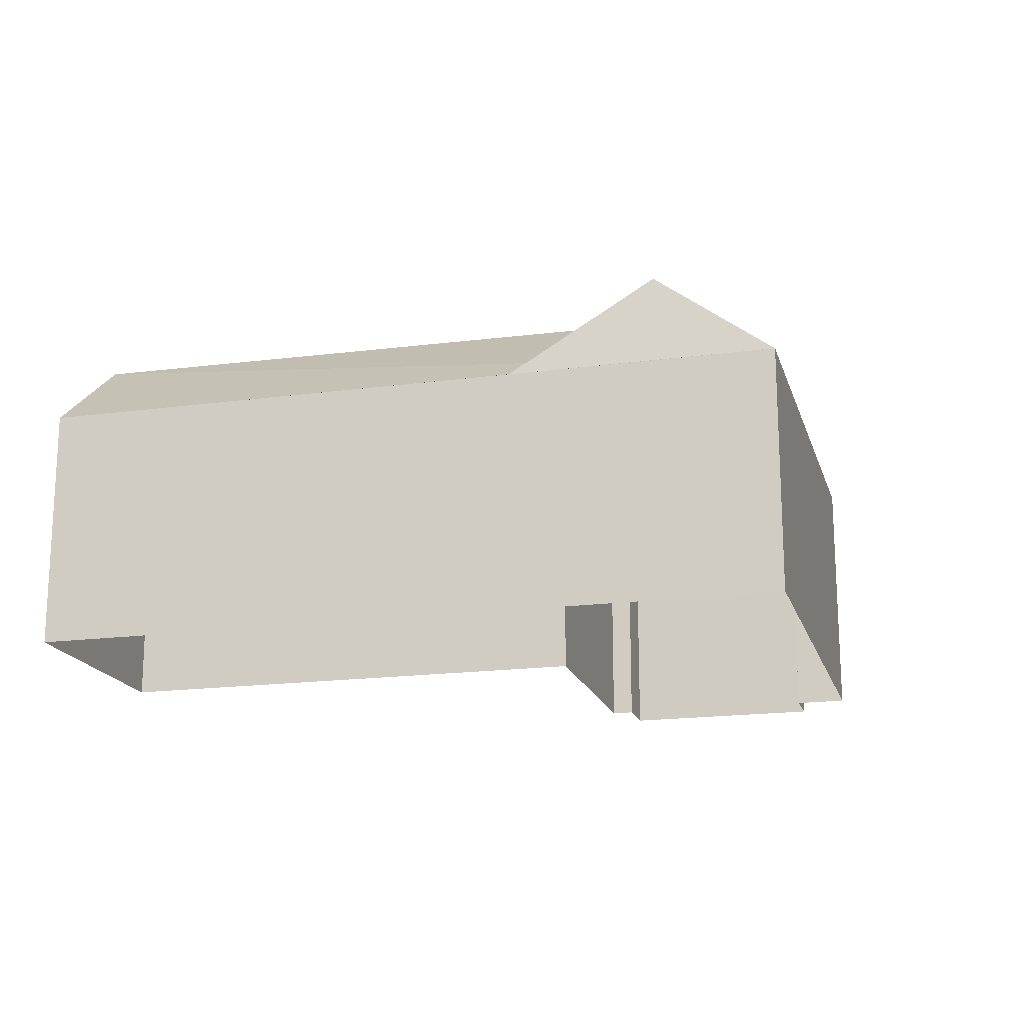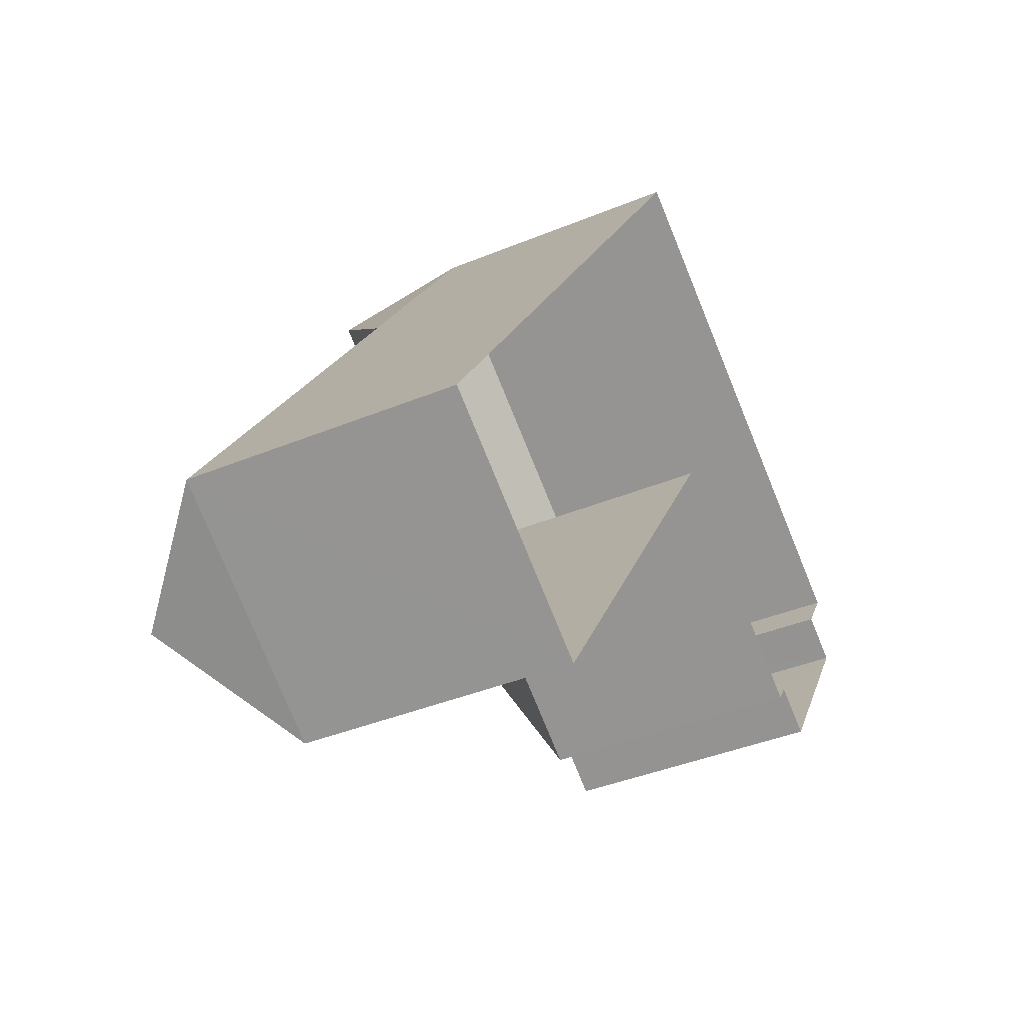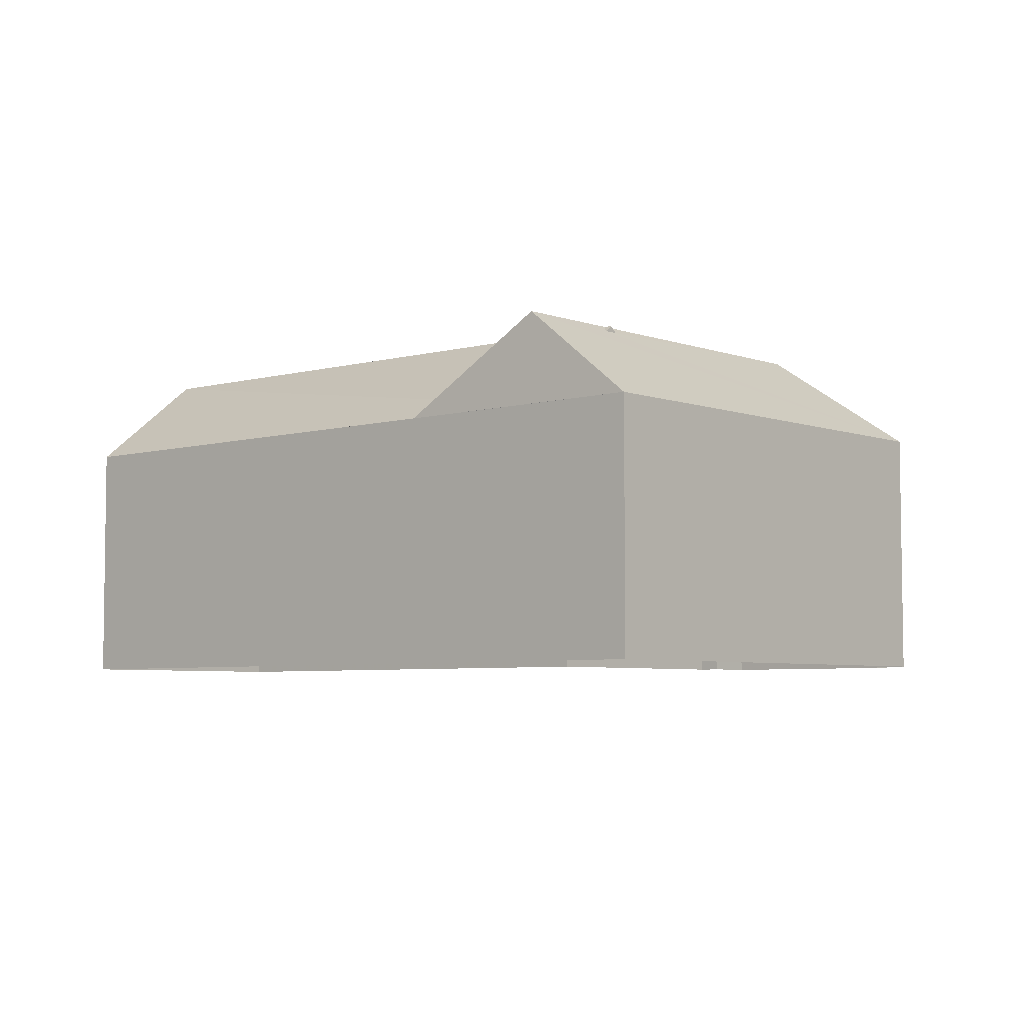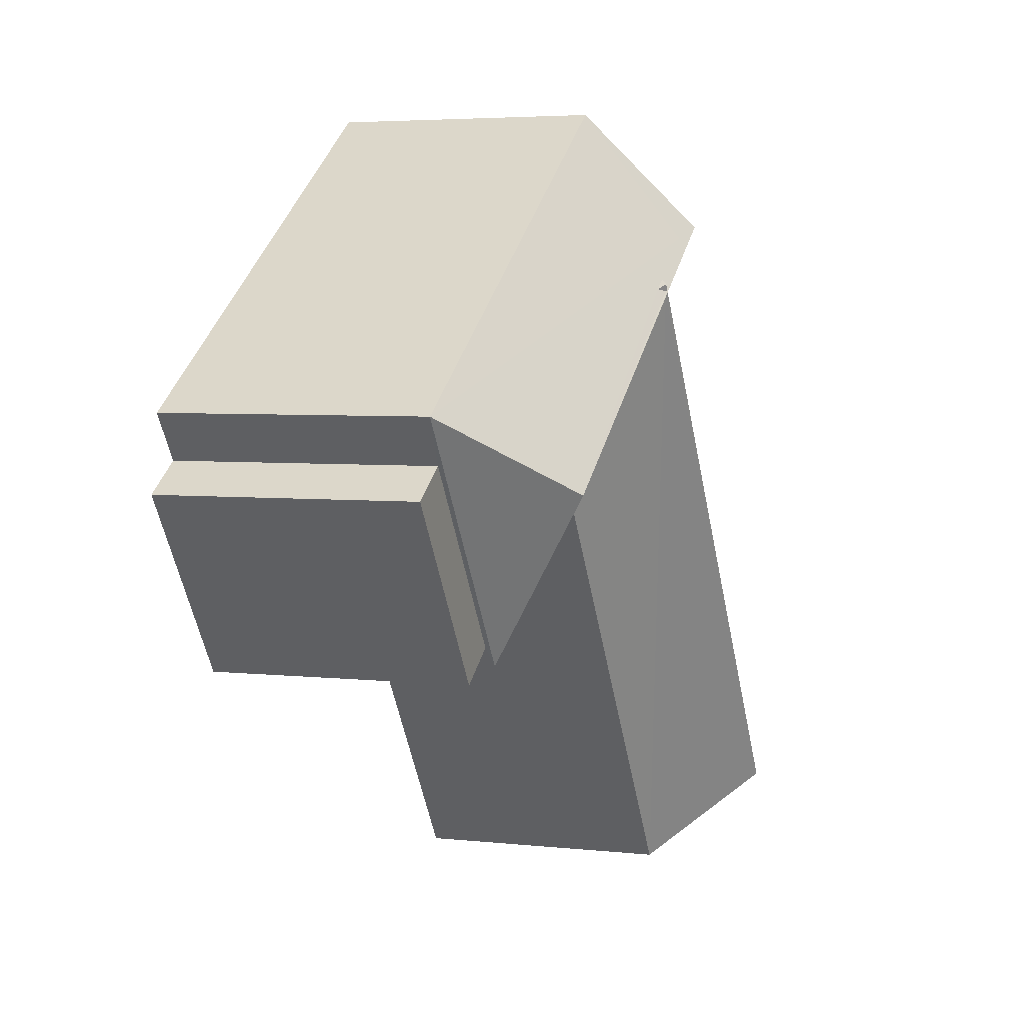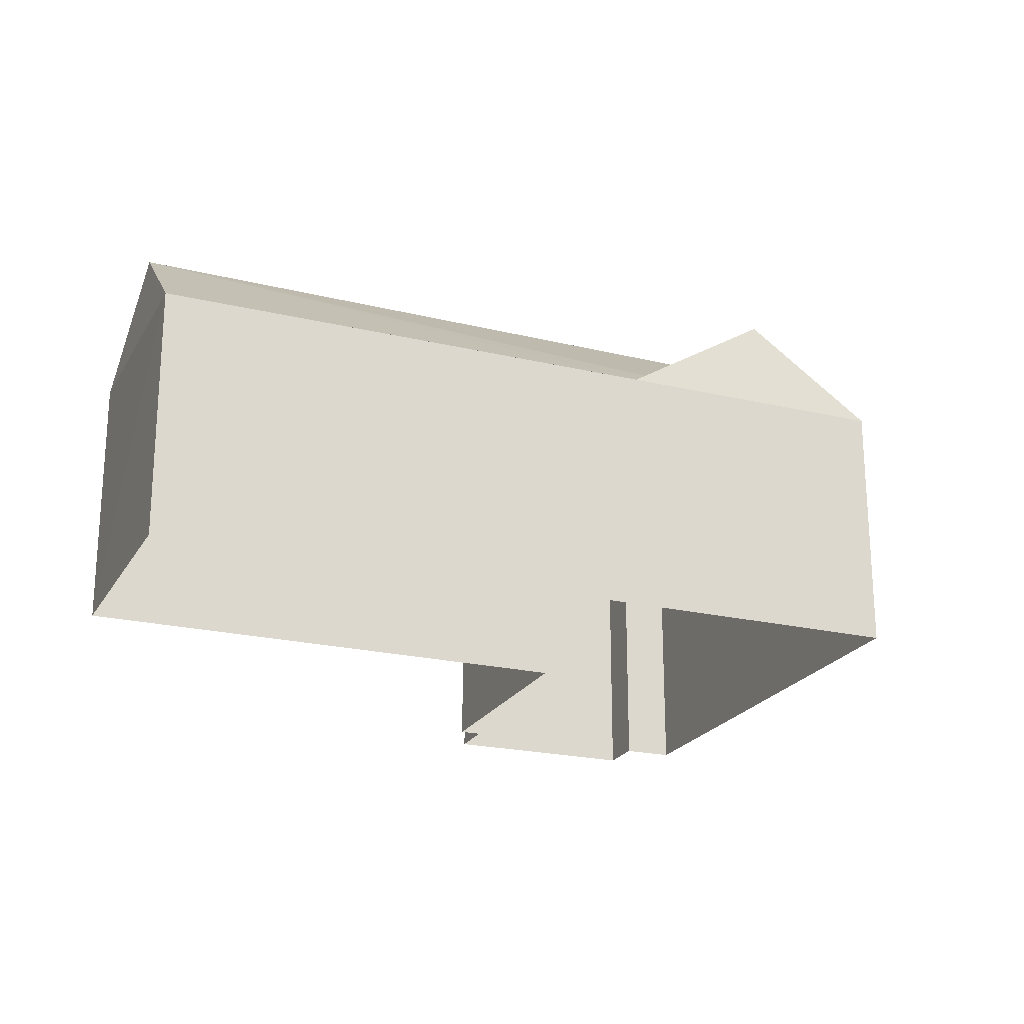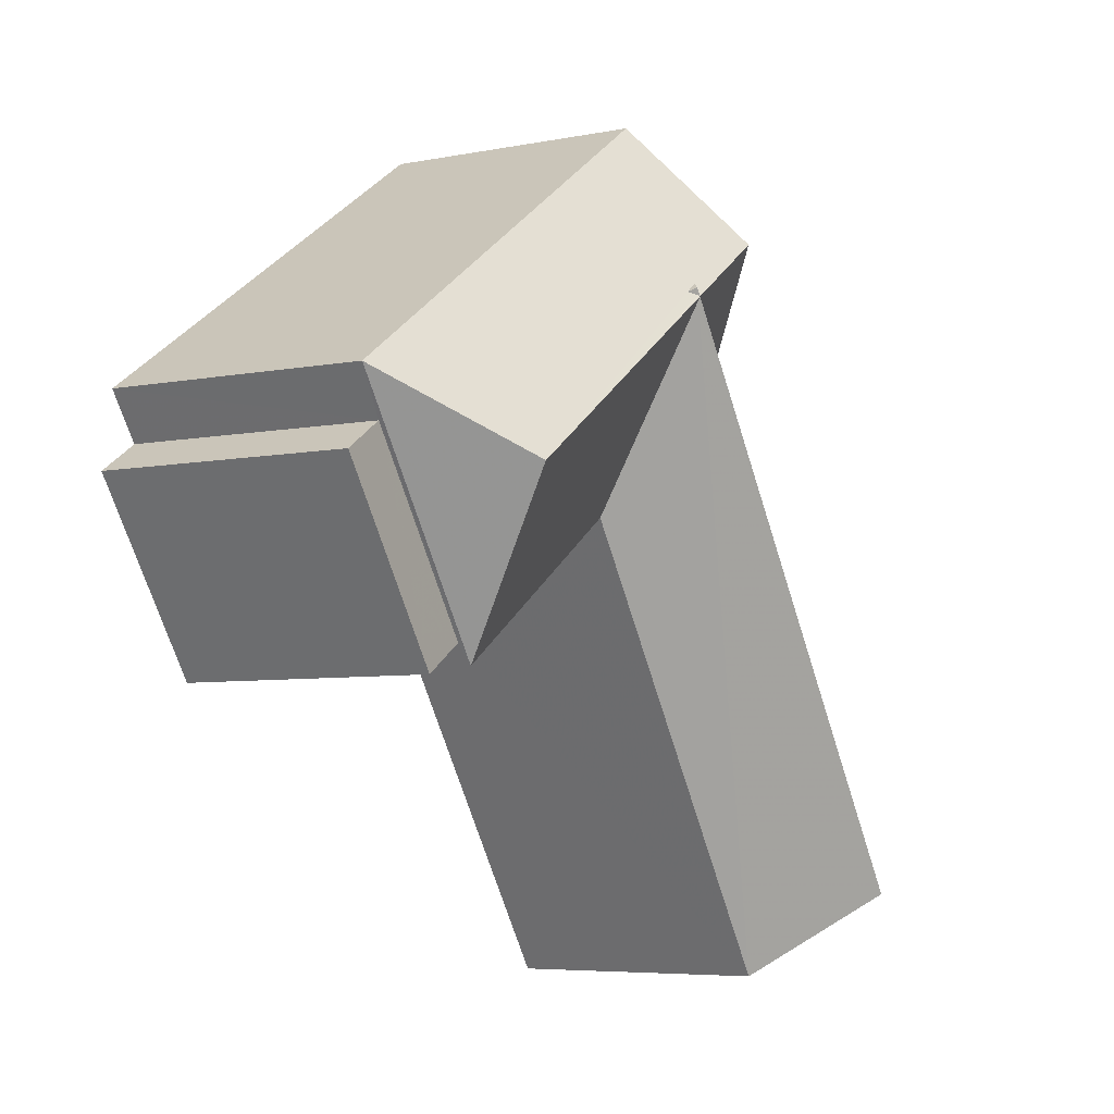
<metadata>
{"format":"obj","ext":"obj","renderer":"f3d","projection":"perspective","resolution":1024,"background":"white","views":[{"elev":-17.7,"azim":139.0,"up":"+Z"},{"elev":-39.6,"azim":117.2,"up":"+Y"},{"elev":-5.3,"azim":165.5,"up":"+Z"},{"elev":4.4,"azim":-70.3,"up":"+Y"},{"elev":-22.1,"azim":101.7,"up":"+Z"},{"elev":-5.9,"azim":-58.8,"up":"+Y"}]}
</metadata>
<code>
v -8928 -3.616e+04 11.75
v -8931 -3.616e+04 11.75
v -8930 -3.616e+04 11.75
v -8917 -3.617e+04 11.74
v -8923 -3.616e+04 11.74
v -8913 -3.616e+04 11.74
v -8927 -3.616e+04 11.75
v -8927 -3.616e+04 11.75
v -8930 -3.616e+04 11.75
v -8922 -3.615e+04 11.75
v -8921 -3.615e+04 11.74
v -8921 -3.615e+04 11.74
v -8930 -3.616e+04 16.63
v -8931 -3.616e+04 16.63
v -8928 -3.616e+04 16.63
v -8927 -3.616e+04 16.63
v -8928 -3.616e+04 18.58
v -8927 -3.616e+04 16.71
v -8923 -3.616e+04 16.71
v -8923 -3.616e+04 17.53
v -8923 -3.615e+04 18.54
v -8919 -3.615e+04 16.71
v -8921 -3.615e+04 18.58
v -8920 -3.615e+04 17.08
v -8923 -3.615e+04 18.58
v -8923 -3.615e+04 18.57
v -8922 -3.615e+04 18.45
v -8923 -3.615e+04 18.45
v -8923 -3.615e+04 18.57
v -8922 -3.615e+04 16.72
v -8930 -3.616e+04 16.72
v -8923 -3.615e+04 18.45
v -8923 -3.615e+04 18.45
v -8923 -3.615e+04 18.55
v -8919 -3.615e+04 16.71
v -8921 -3.615e+04 16.71
v -8921 -3.615e+04 16.71
v -8913 -3.616e+04 16.7
v -8915 -3.616e+04 18.56
v -8921 -3.615e+04 16.71
v -8917 -3.617e+04 16.71
v -8923 -3.615e+04 18.57
v -8921 -3.615e+04 16.71
f 1 2 3
f 4 5 6
f 1 3 7
f 5 8 7
f 9 10 5
f 3 9 5
f 11 6 5
f 12 11 5
f 10 12 5
f 7 3 5
f 13 14 15
f 16 13 15
f 17 18 19
f 20 17 19
f 20 21 17
f 22 23 24
f 25 17 26
f 23 25 26
f 24 23 26
f 17 21 26
f 23 27 25
f 27 28 25
f 28 29 25
f 30 27 23
f 30 31 27
f 27 31 32
f 28 27 32
f 17 25 29
f 17 33 31
f 17 29 34
f 33 17 34
f 31 33 32
f 35 23 22
f 35 30 23
f 17 31 18
f 36 35 37
f 37 35 38
f 22 39 38
f 24 39 22
f 35 22 38
f 40 36 37
f 24 26 39
f 21 41 39
f 26 21 39
f 20 19 41
f 21 20 41
f 34 29 42
f 33 34 42
f 28 32 42
f 29 28 42
f 16 15 1
f 7 16 1
f 15 14 2
f 1 15 2
f 13 2 14
f 13 3 2
f 7 8 16
f 8 18 16
f 3 13 9
f 13 18 31
f 16 18 13
f 9 13 31
f 31 30 10
f 9 31 10
f 43 10 30
f 30 35 36
f 43 12 10
f 40 43 30
f 40 30 36
f 8 19 18
f 8 5 19
f 40 37 43
f 39 41 38
f 5 4 41
f 19 5 41
f 43 37 11
f 12 43 11
f 38 6 11
f 37 38 11
f 38 4 6
f 38 41 4
f 32 33 42

</code>
